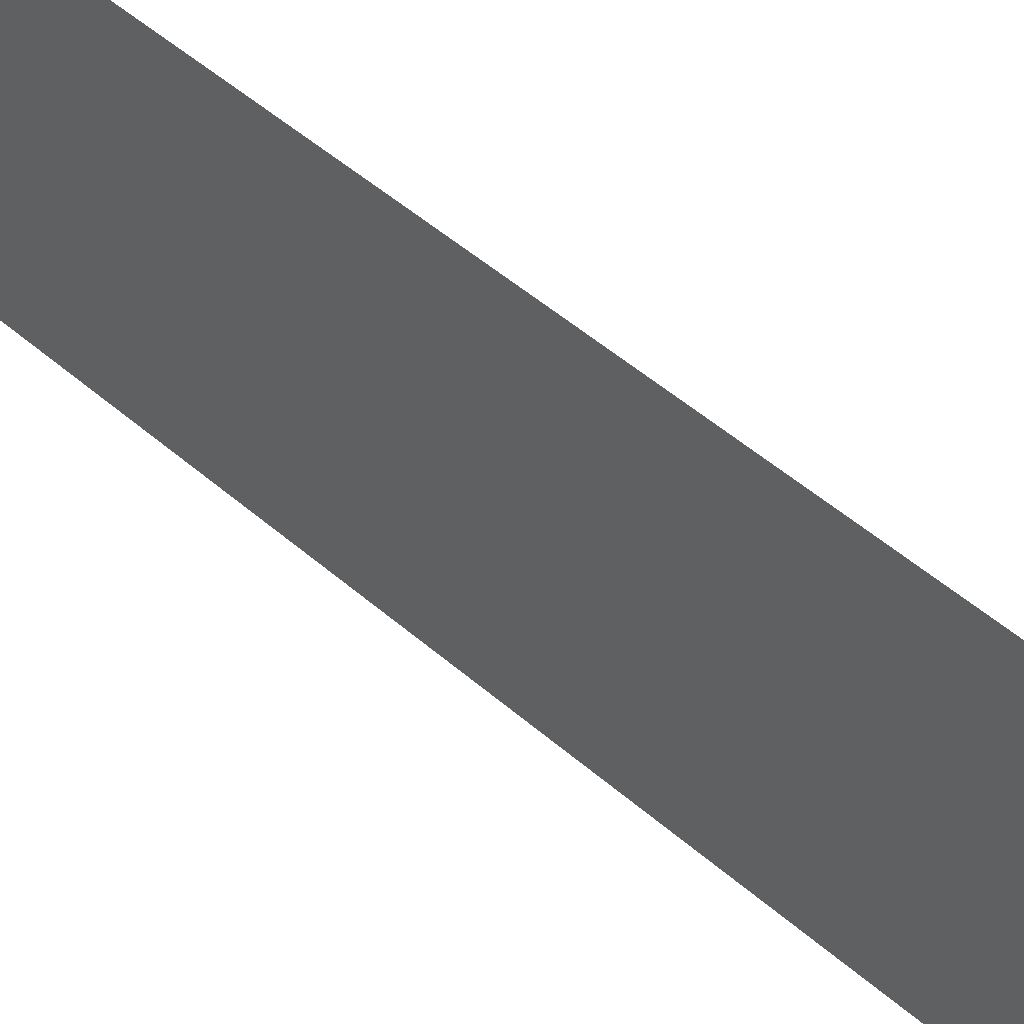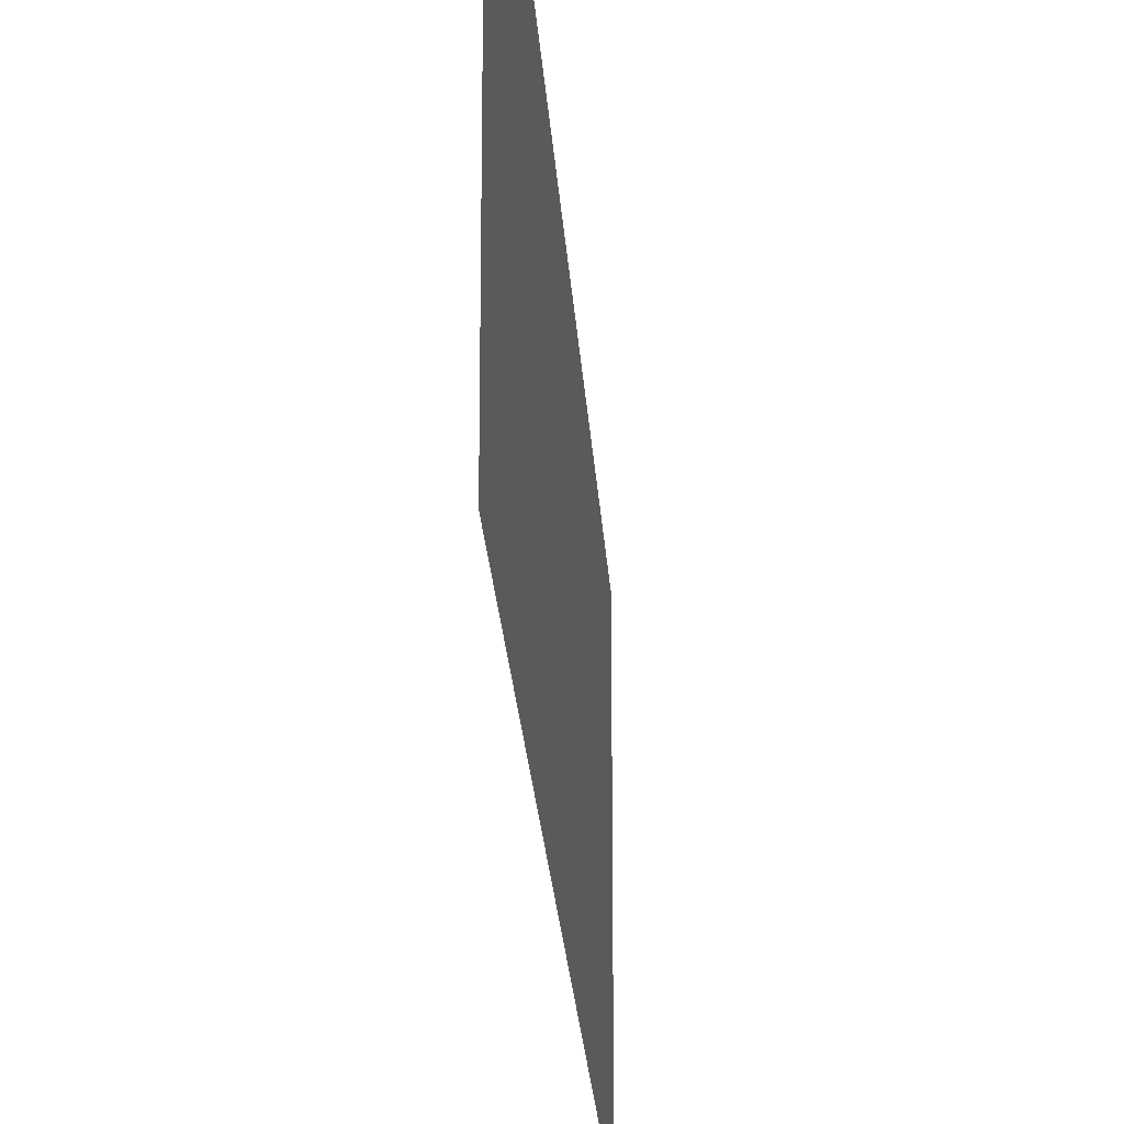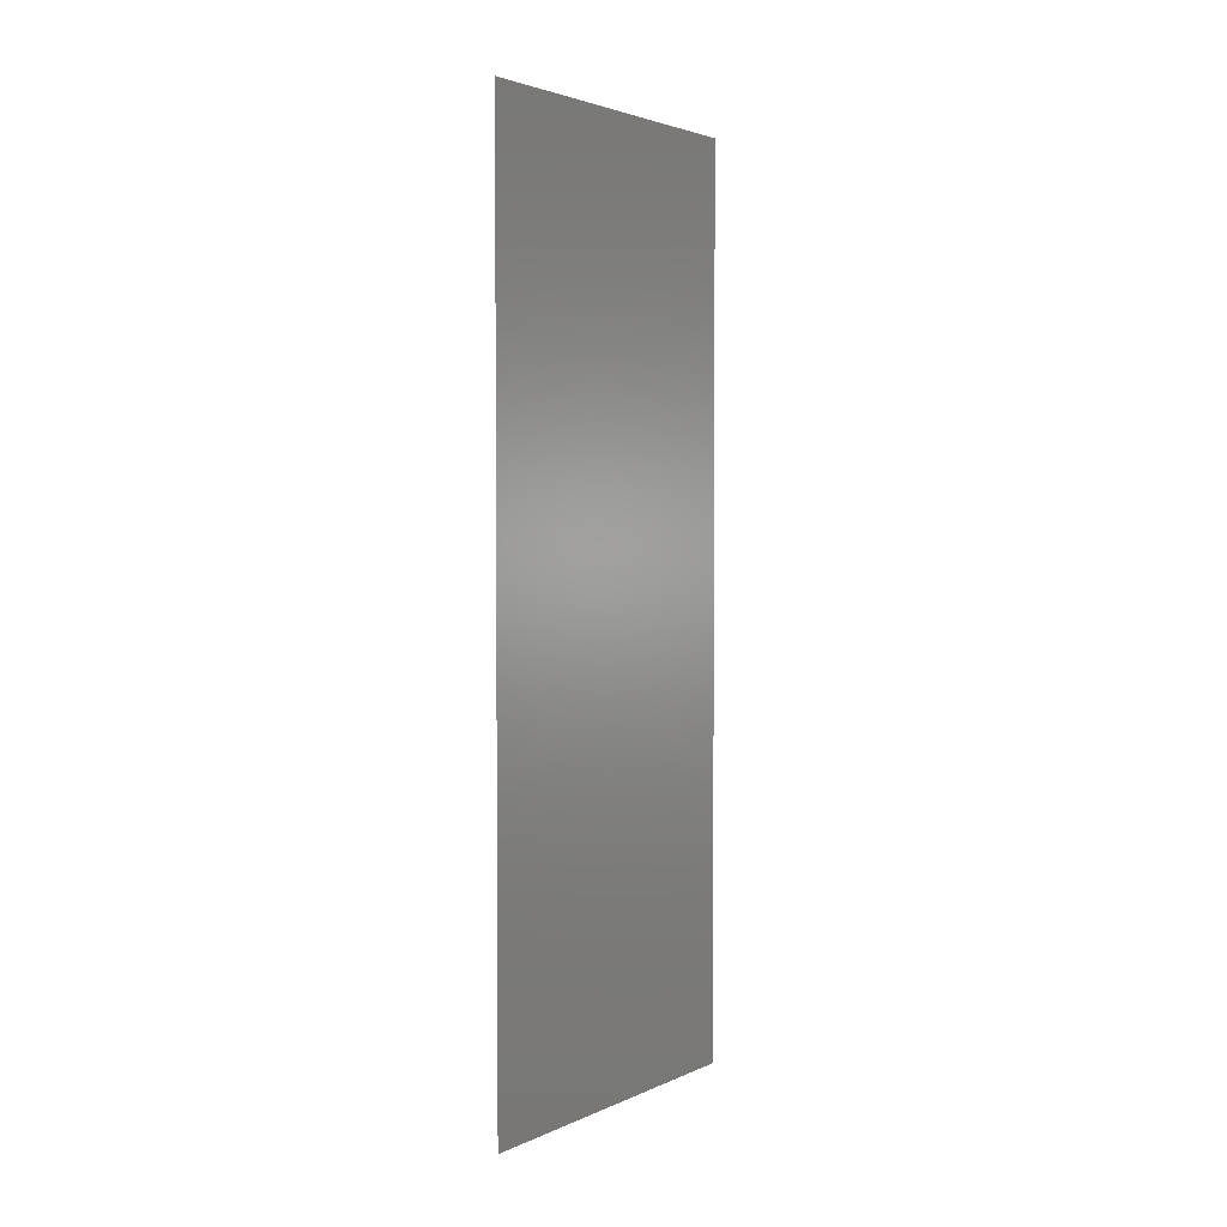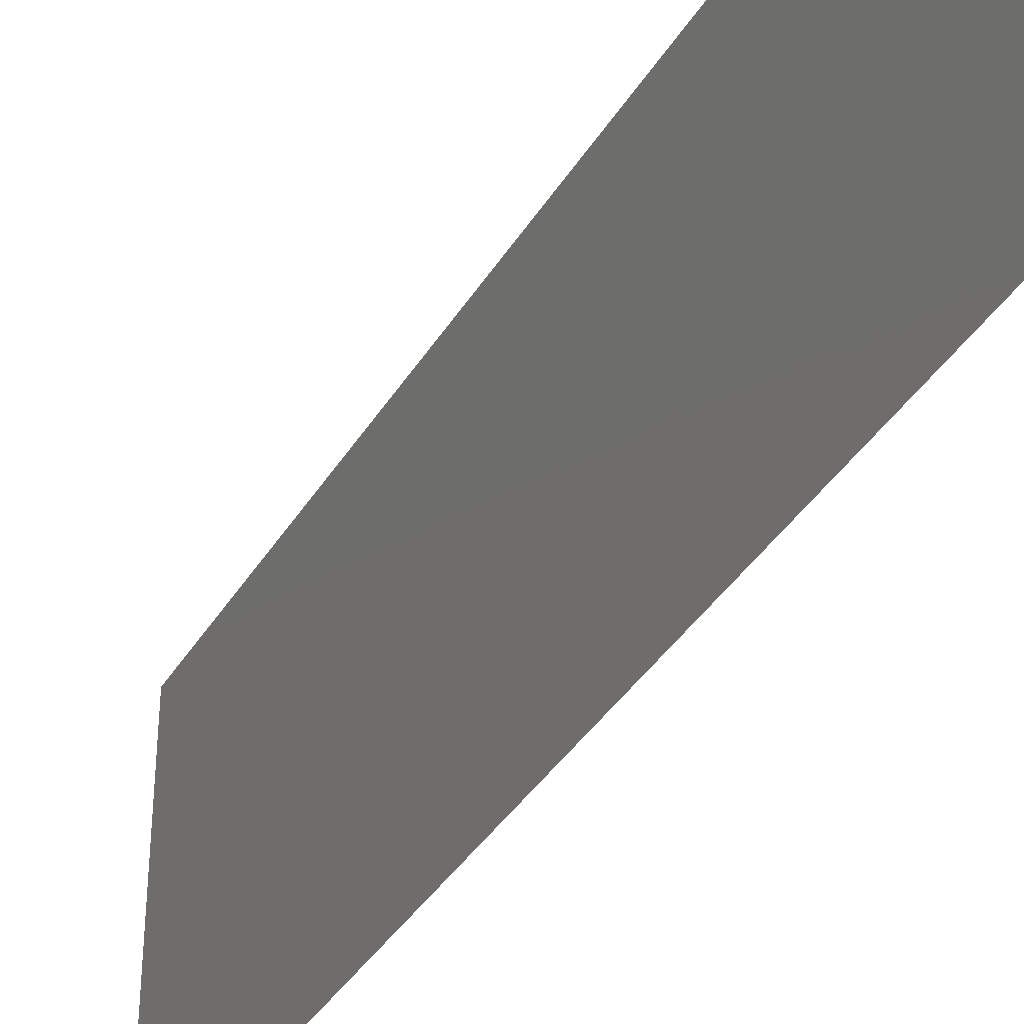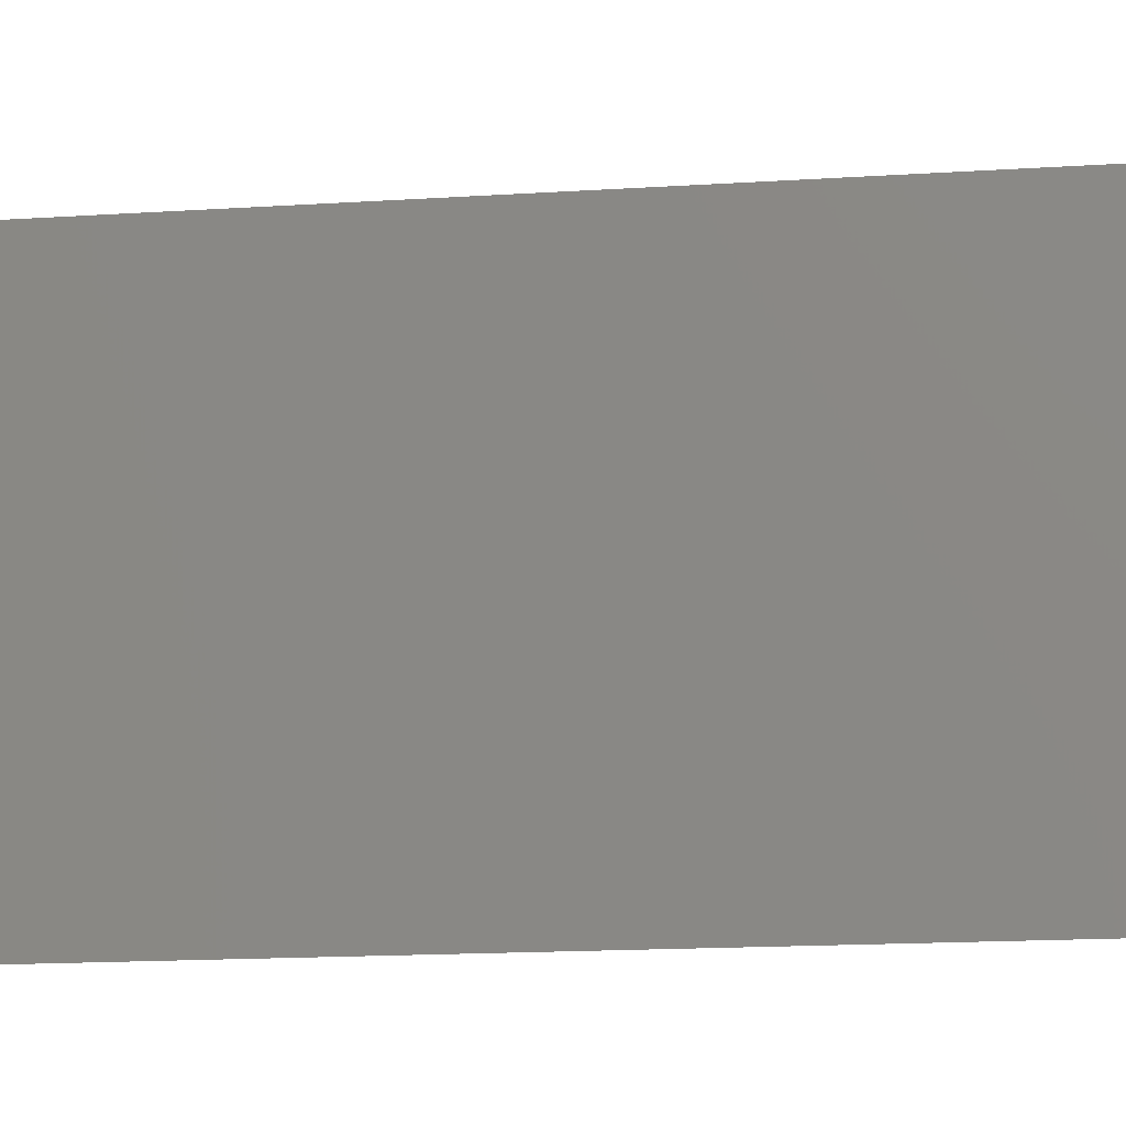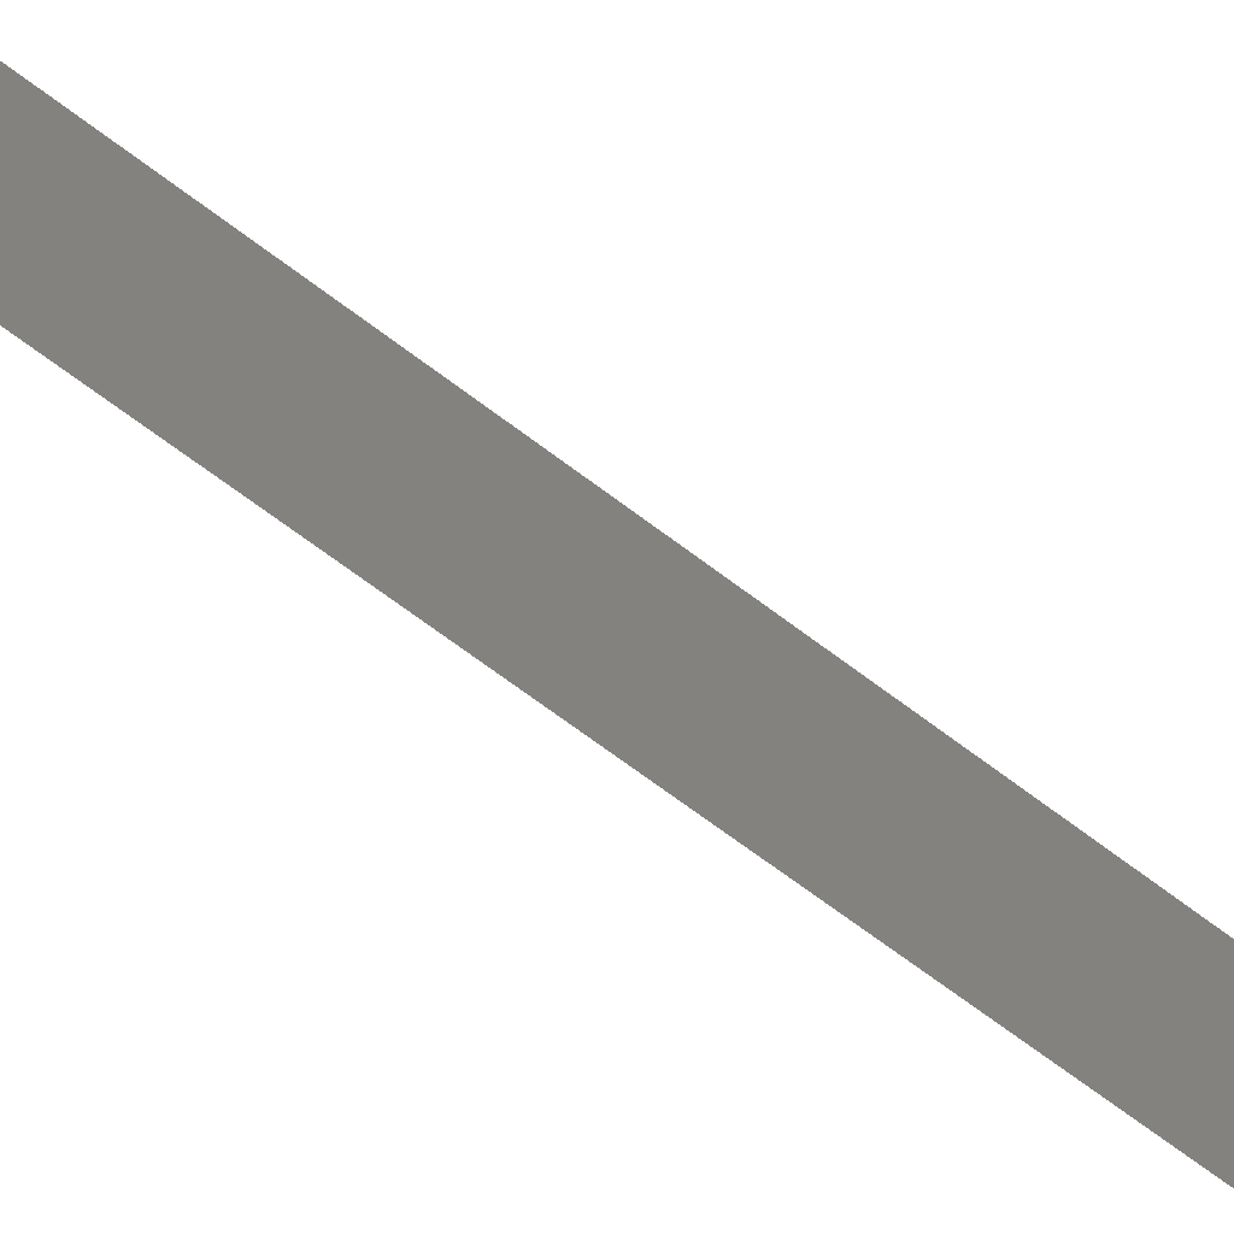
<metadata>
{"format":"stl","ext":"stl","renderer":"f3d","projection":"perspective","resolution":1024,"background":"white","views":[{"elev":53.2,"azim":-47.5,"up":"+Z"},{"elev":-23.2,"azim":3.5,"up":"+Z"},{"elev":2.9,"azim":-145.8,"up":"+Y"},{"elev":-37.5,"azim":-27.8,"up":"+Z"},{"elev":-14.0,"azim":98.7,"up":"+Z"},{"elev":-72.7,"azim":-126.5,"up":"+Z"}]}
</metadata>
<code>
# stl→obj: 21 verts, 26 faces
v 0.008 0.02073 0.02
v 0.008 0.02592 0.009657
v 0.008 0.0311 0.02
v 0.008 0.02073 0
v 0.008 0.015 0.01068
v 0.008 0.01037 0
v 0.008 0.04147 0
v 0.008 0.03706 0.01049
v 0.008 0.0311 0
v 0.008 0.00747 0.007677
v 0.008 0.04147 0.02
v 0.008 0.0444 0.00764
v 0.008 0.01037 0.02
v 0.008 0 0
v 0.008 0 0.01
v 0.008 0.05184 0.01
v 0.008 0.05184 0
v 0.008 0.0457 0.01402
v 0.008 0.006172 0.01405
v 0.008 0 0.02
v 0.008 0.05184 0.02
f 1 2 3
f 4 5 6
f 7 8 9
f 2 8 3
f 1 5 2
f 2 5 4
f 9 8 2
f 5 10 6
f 3 8 11
f 7 12 8
f 9 2 4
f 13 5 1
f 14 10 15
f 6 10 14
f 16 12 17
f 17 12 7
f 8 18 11
f 13 19 5
f 12 18 8
f 5 19 10
f 20 19 13
f 11 18 21
f 21 18 16
f 15 19 20
f 10 19 15
f 16 18 12

</code>
